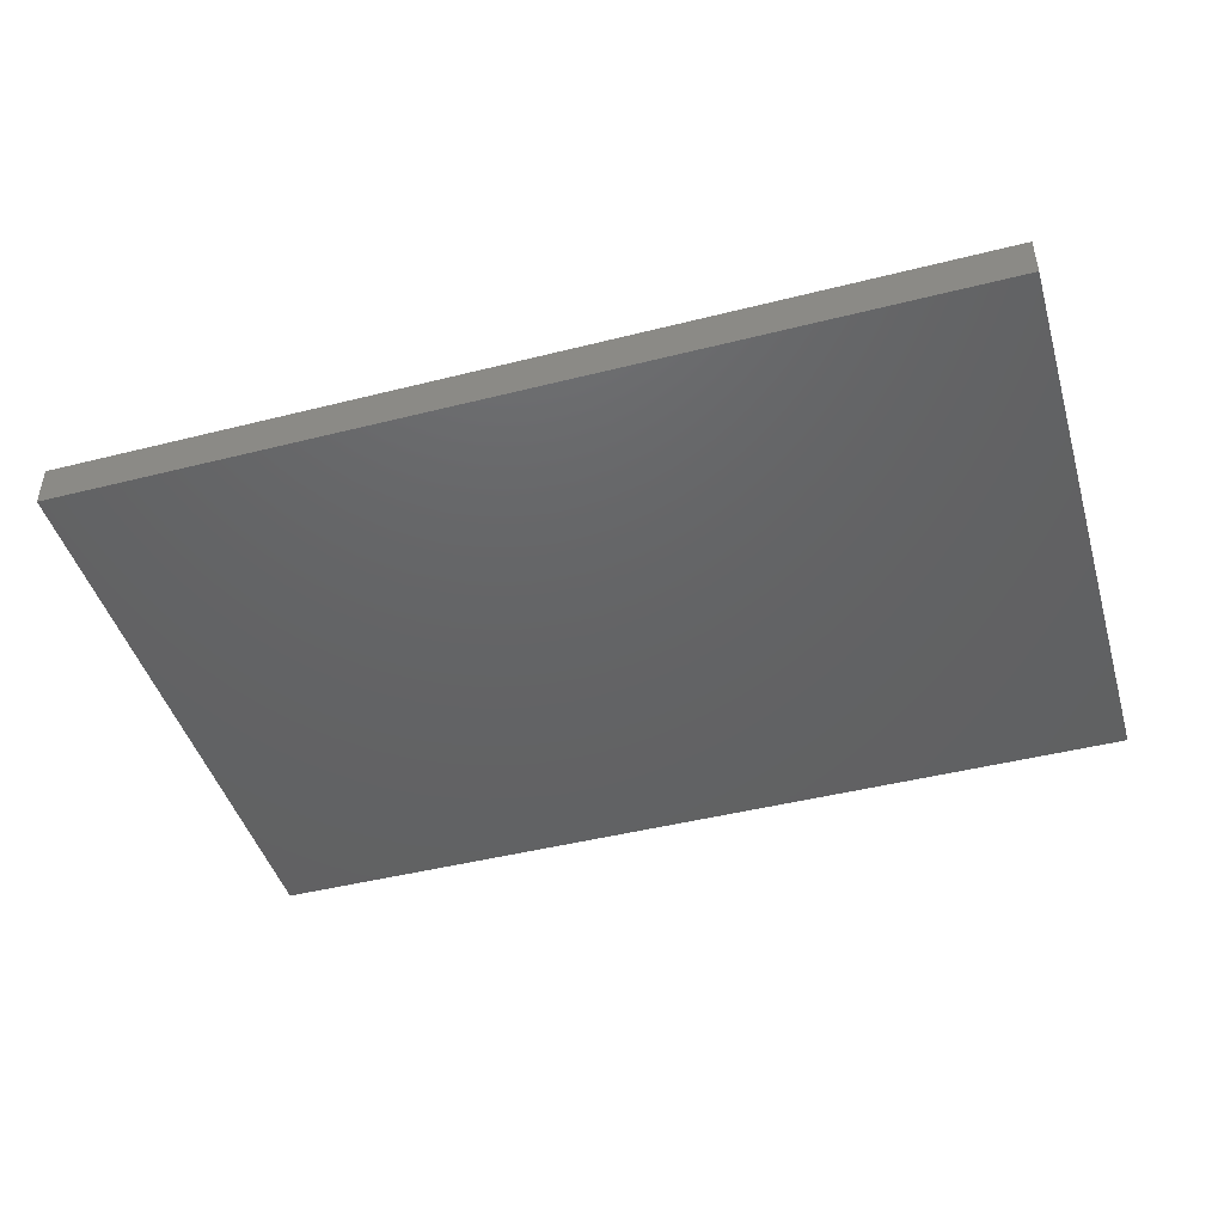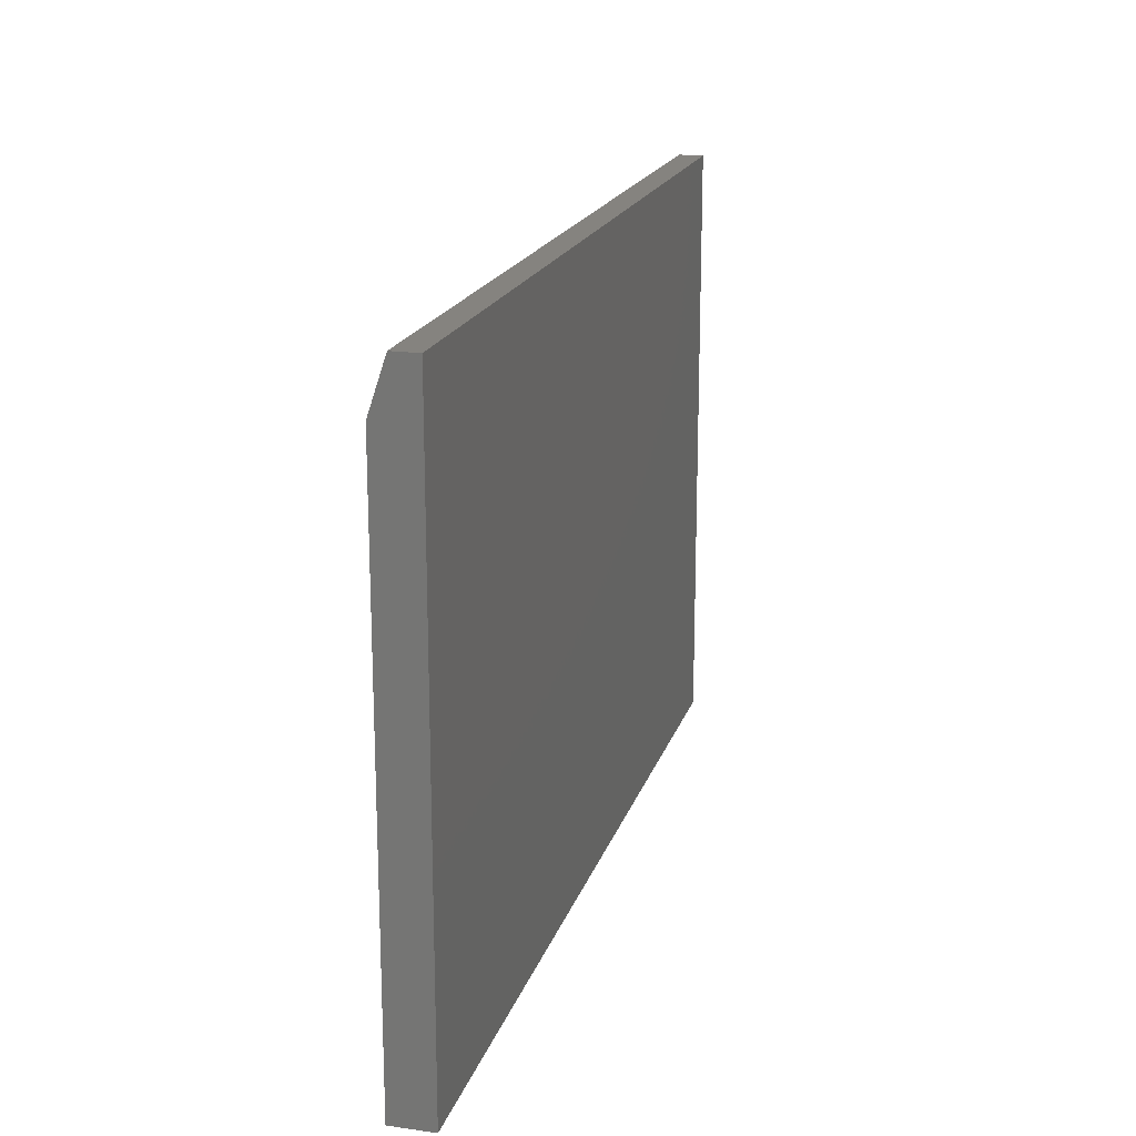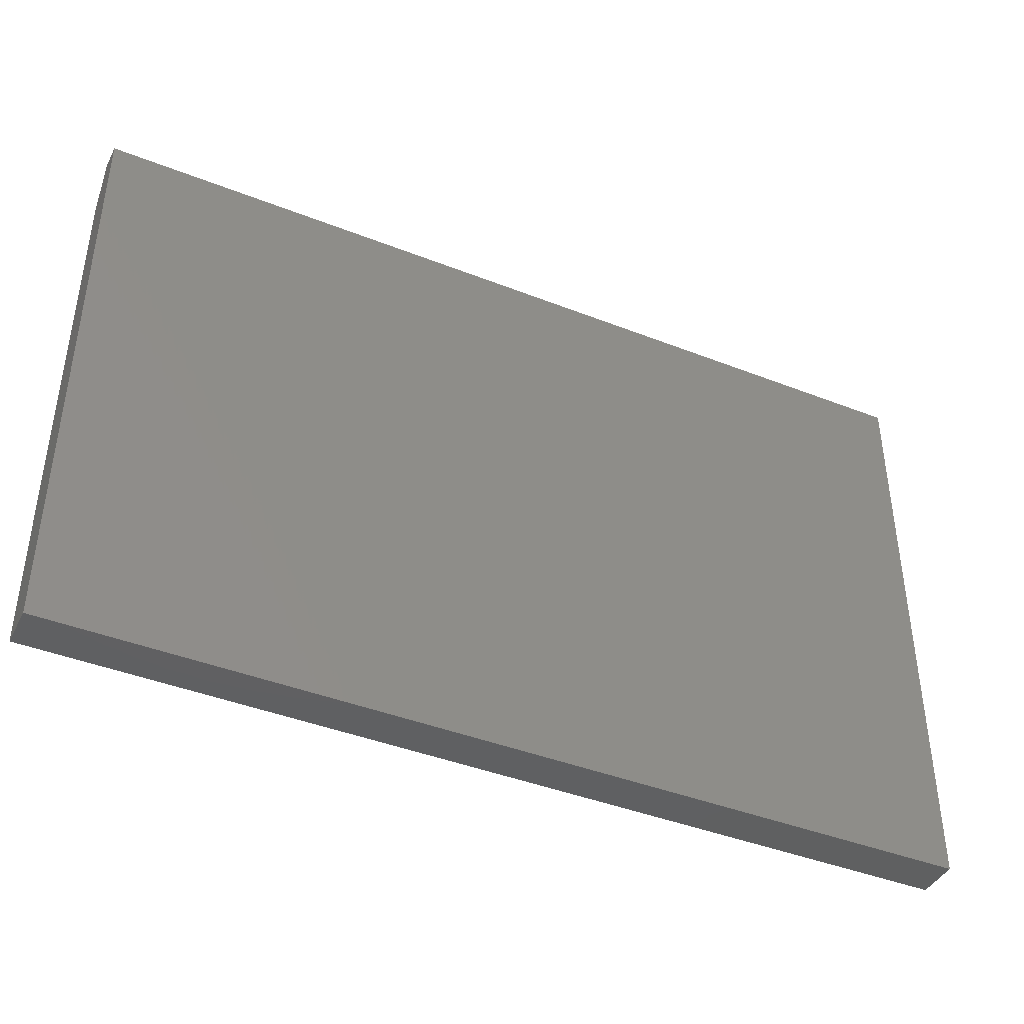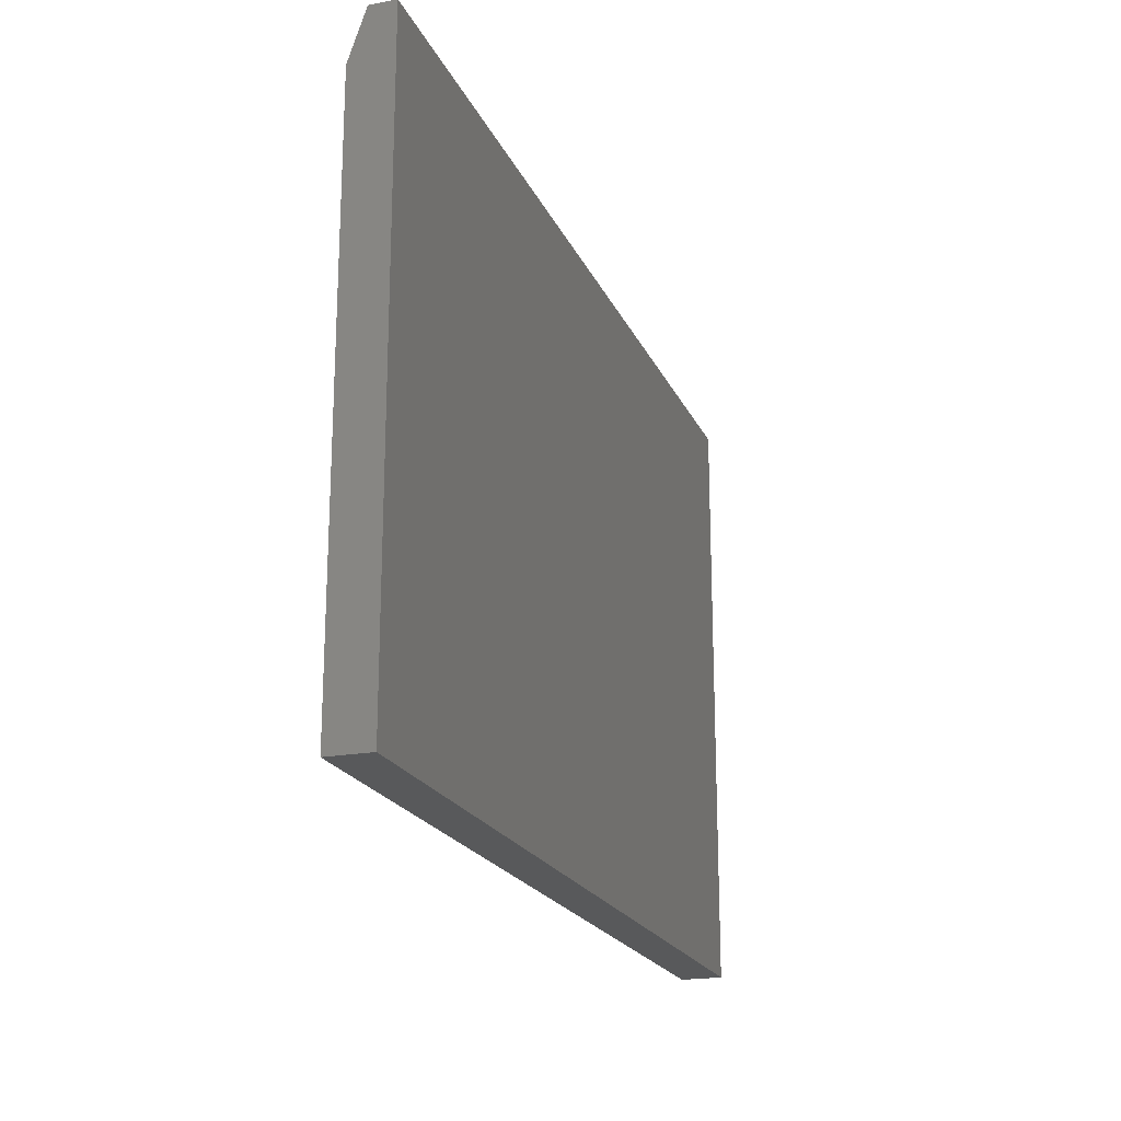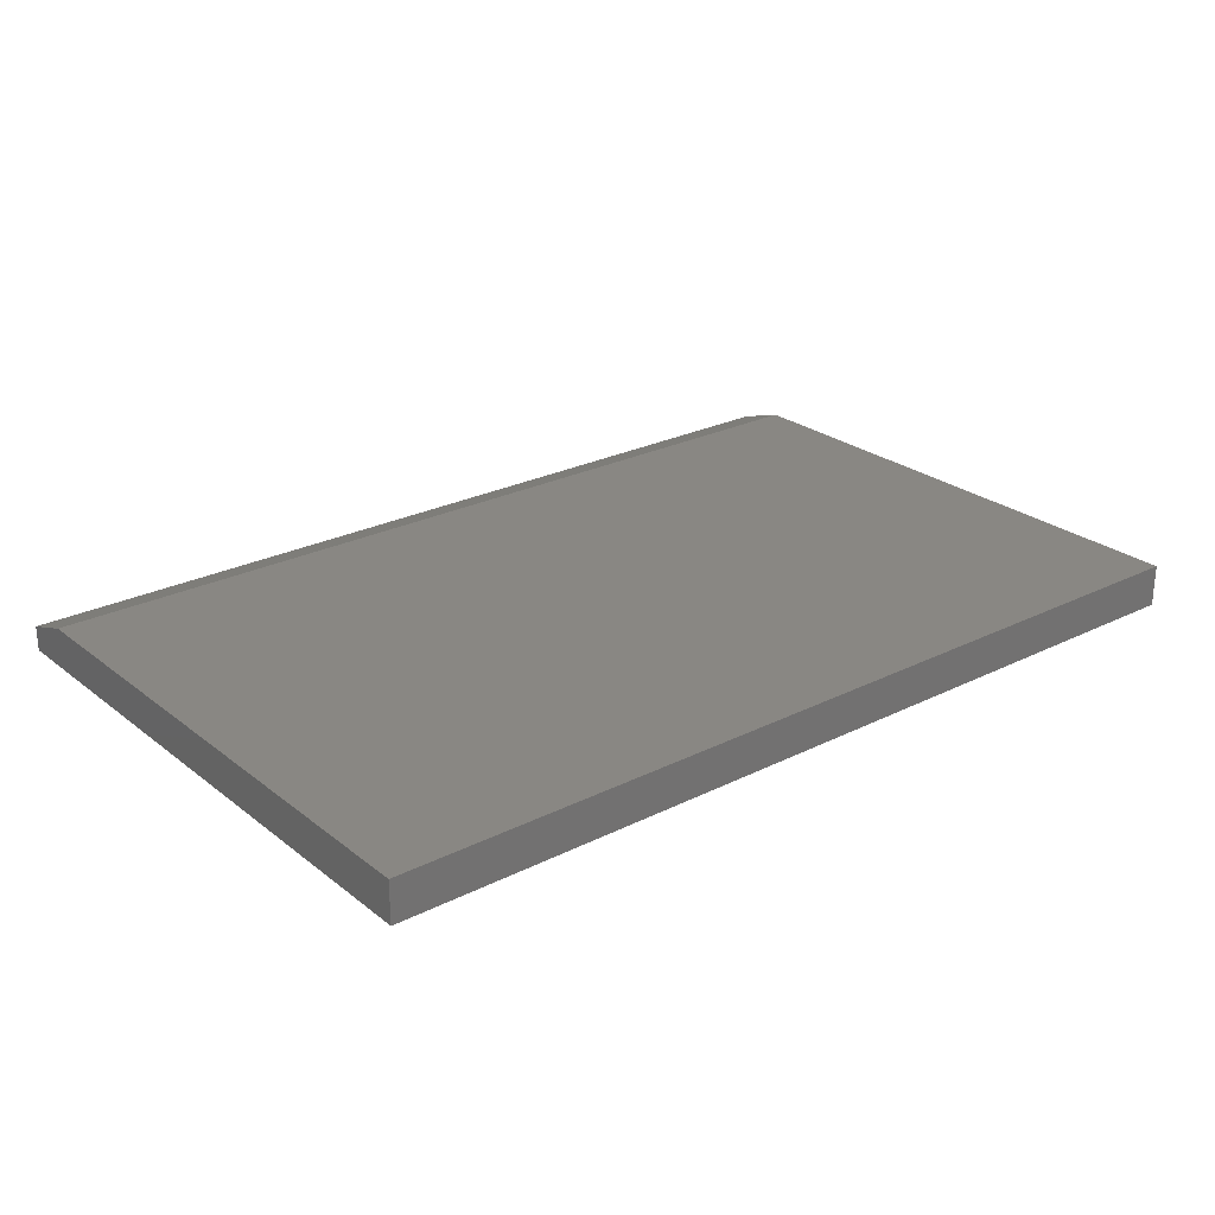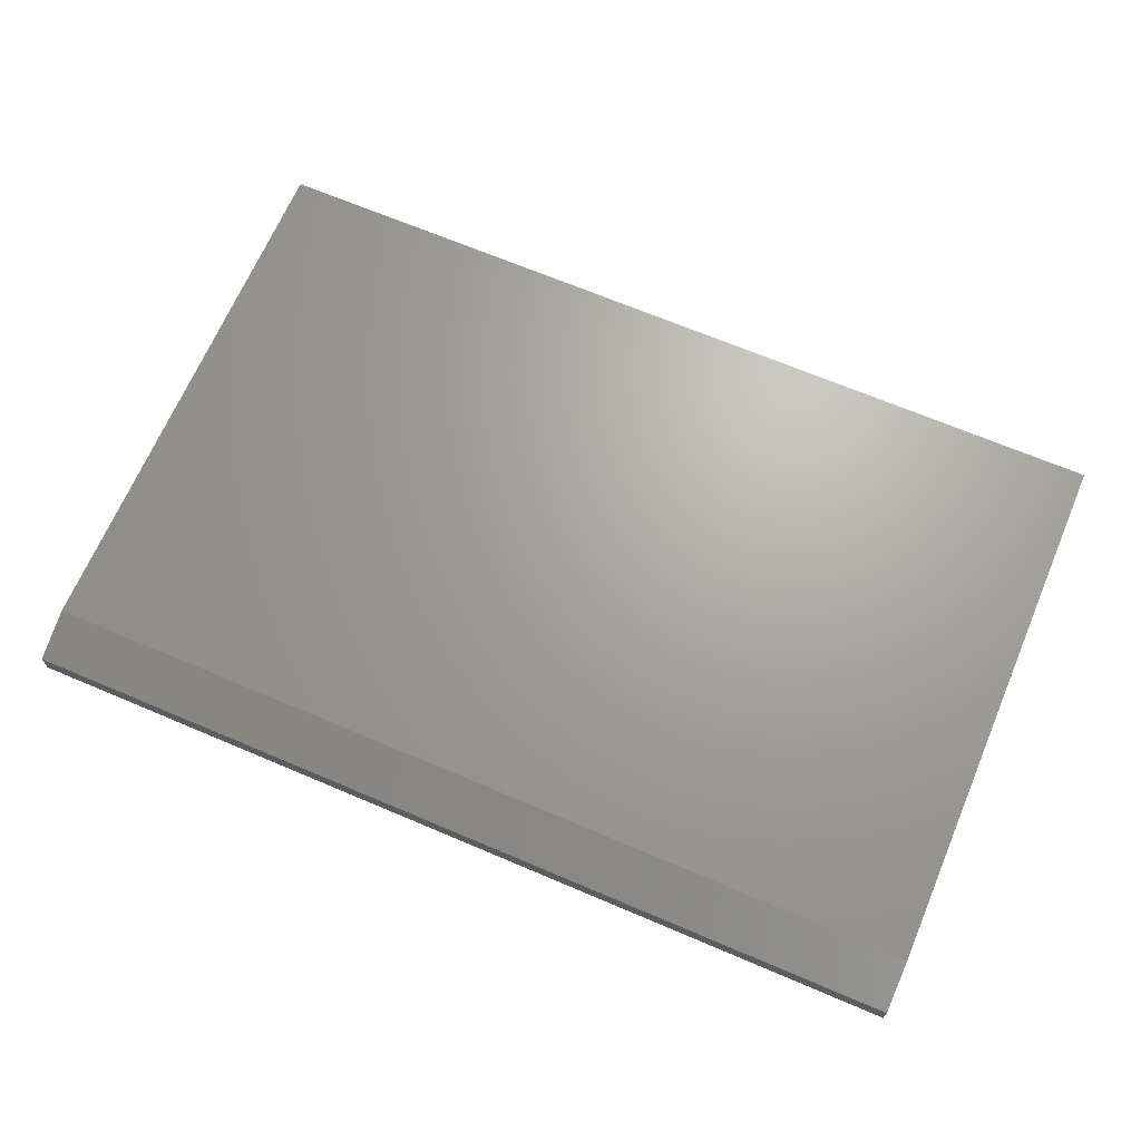
<metadata>
{"format":"stl","ext":"stl","renderer":"f3d","projection":"perspective","resolution":1024,"background":"white","views":[{"elev":-45.1,"azim":-163.7,"up":"+Y"},{"elev":18.5,"azim":-74.9,"up":"+Z"},{"elev":-41.7,"azim":-25.4,"up":"+Z"},{"elev":-20.3,"azim":-71.3,"up":"+Z"},{"elev":25.4,"azim":141.1,"up":"+Y"},{"elev":67.6,"azim":23.1,"up":"+Y"}]}
</metadata>
<code>
# stl→obj: 10 verts, 16 faces
v -0.5859 0 -0.25
v -0.5859 5.72e-17 0.7805
v 1.109 1.882e-16 -0.25
v 1.109 2.454e-16 0.7805
v -0.5859 -0.07812 -0.25
v -0.5859 -0.07812 0.8743
v -0.5859 -0.03125 0.8743
v 1.109 -0.07812 0.8743
v 1.109 -0.03125 0.8743
v 1.109 -0.07812 -0.25
f 1 2 3
f 3 2 4
f 1 5 2
f 2 5 6
f 2 6 7
f 8 9 6
f 6 9 7
f 10 3 8
f 8 3 4
f 8 4 9
f 9 4 7
f 7 4 2
f 5 10 6
f 6 10 8
f 5 1 10
f 10 1 3

</code>
